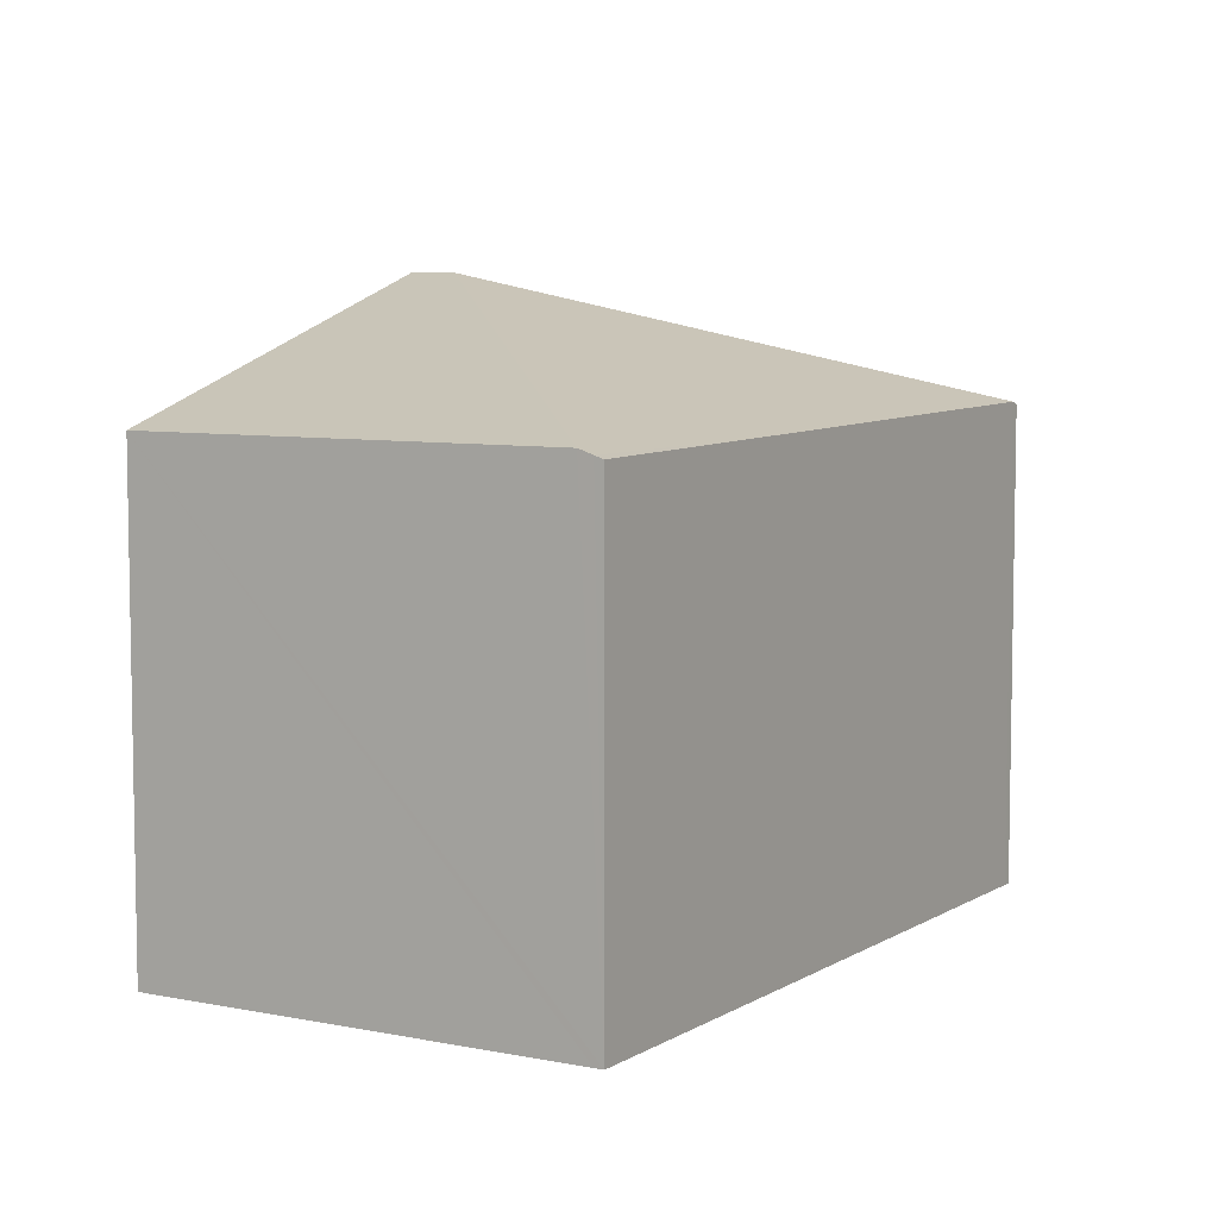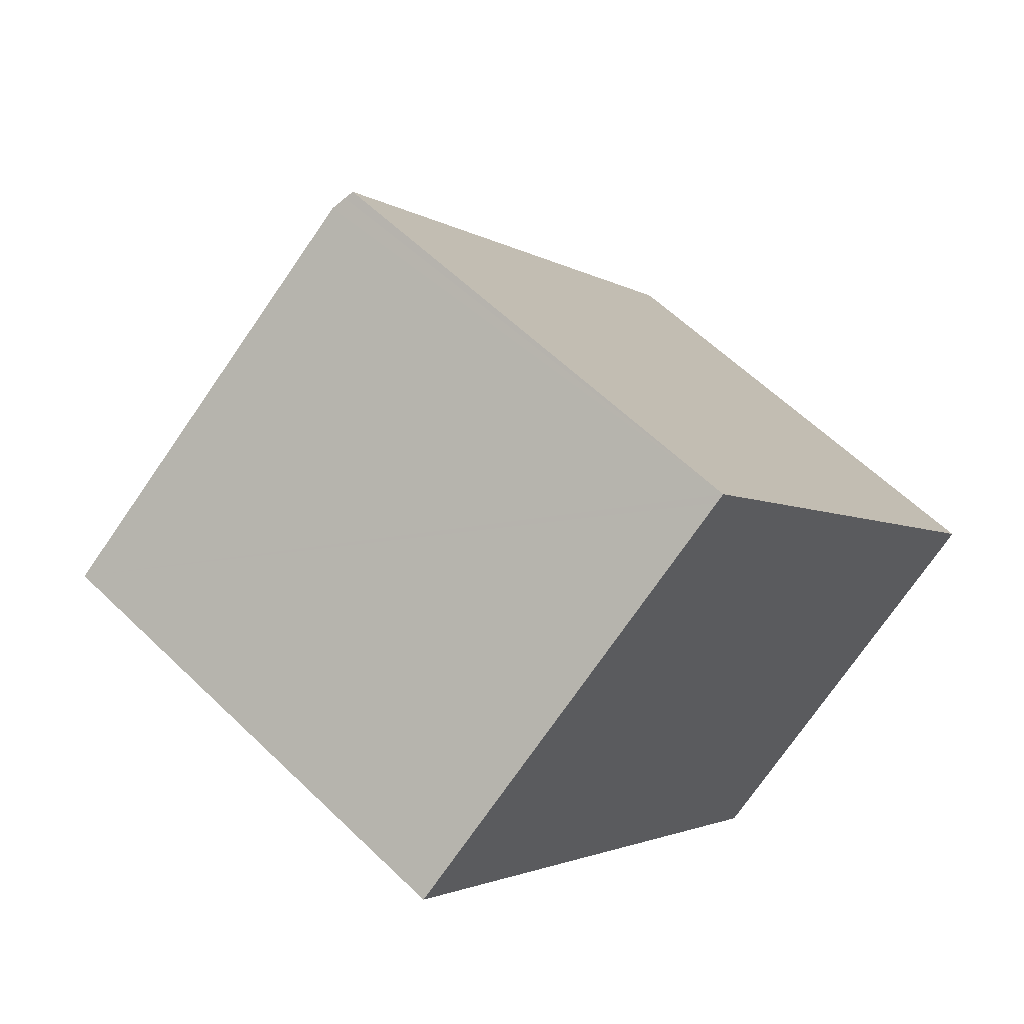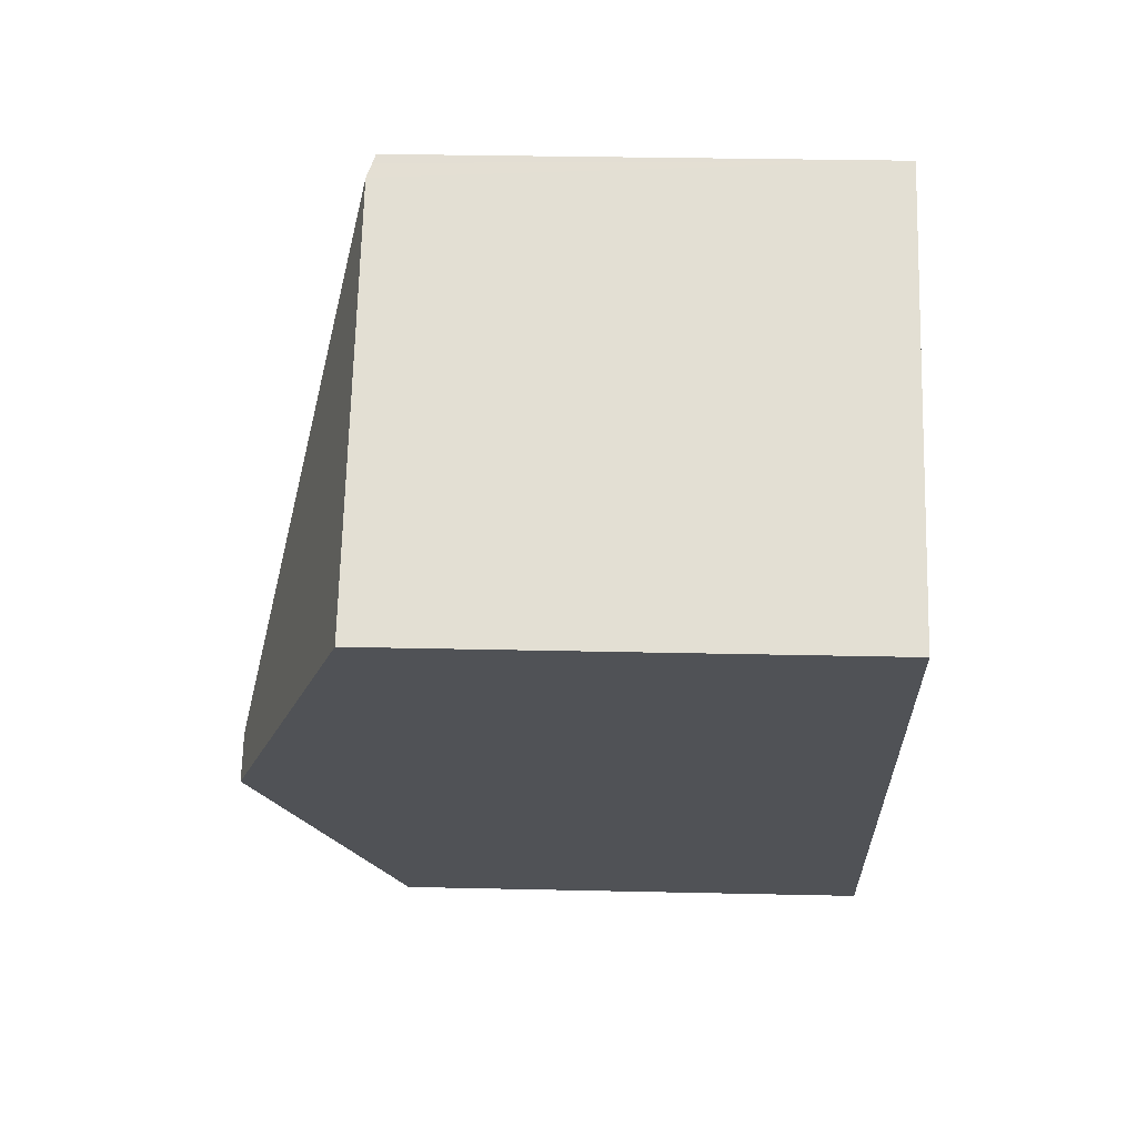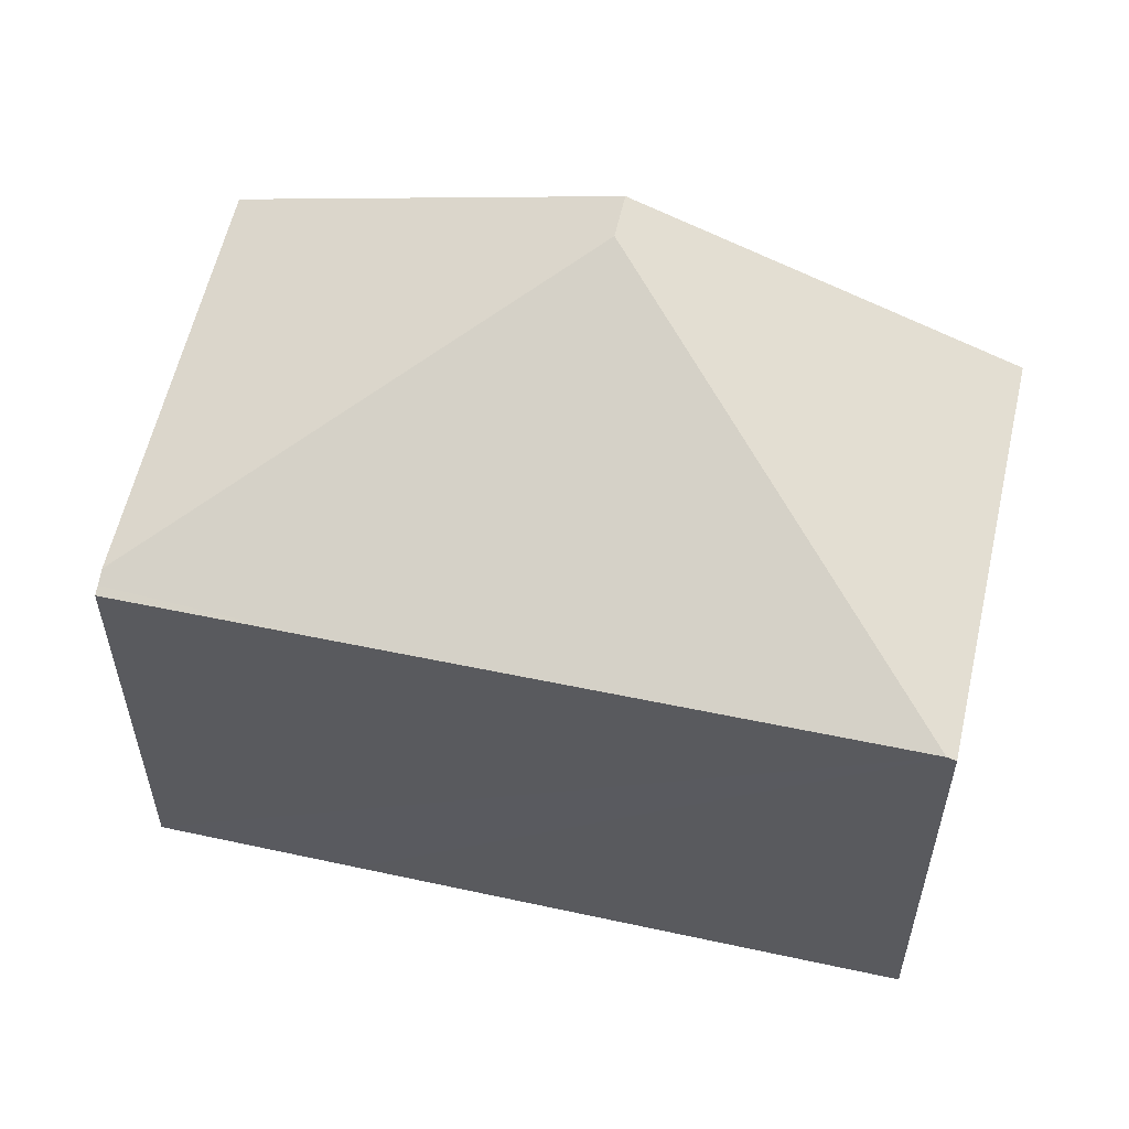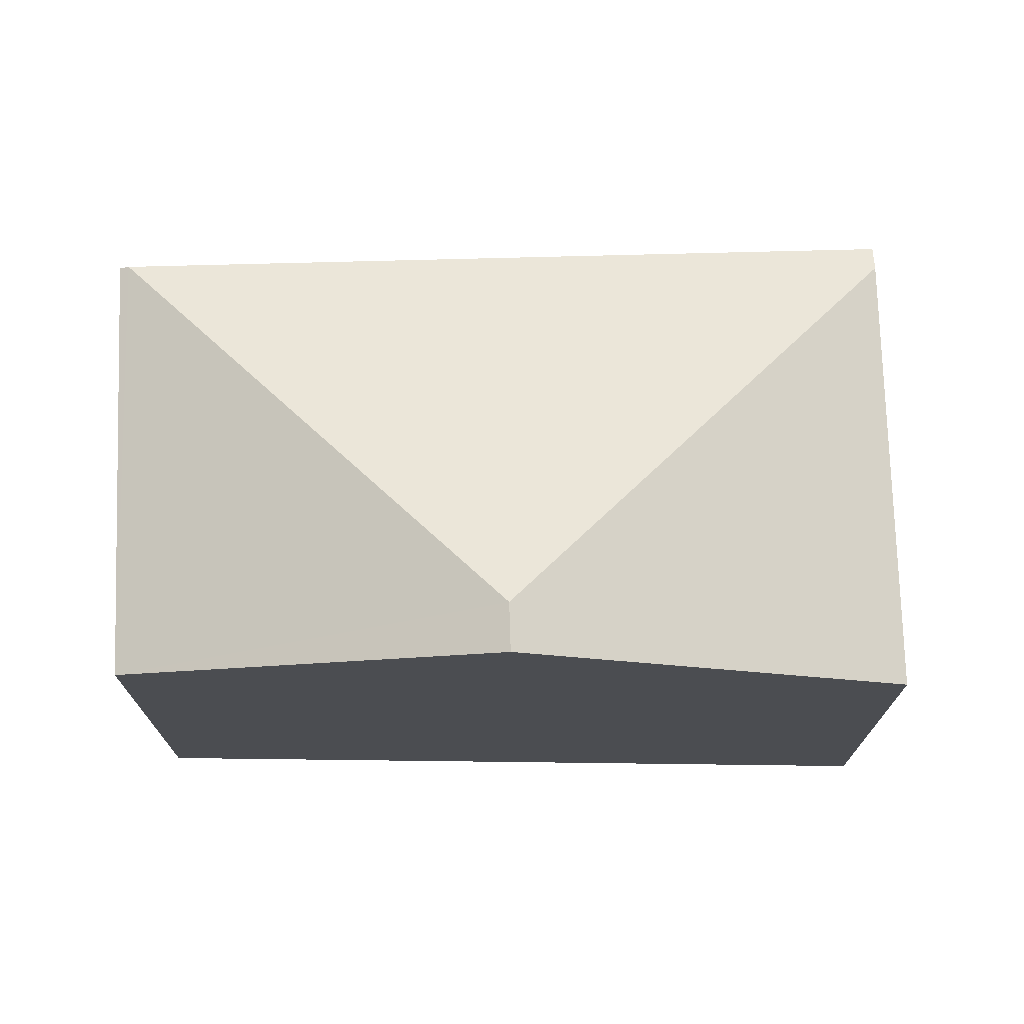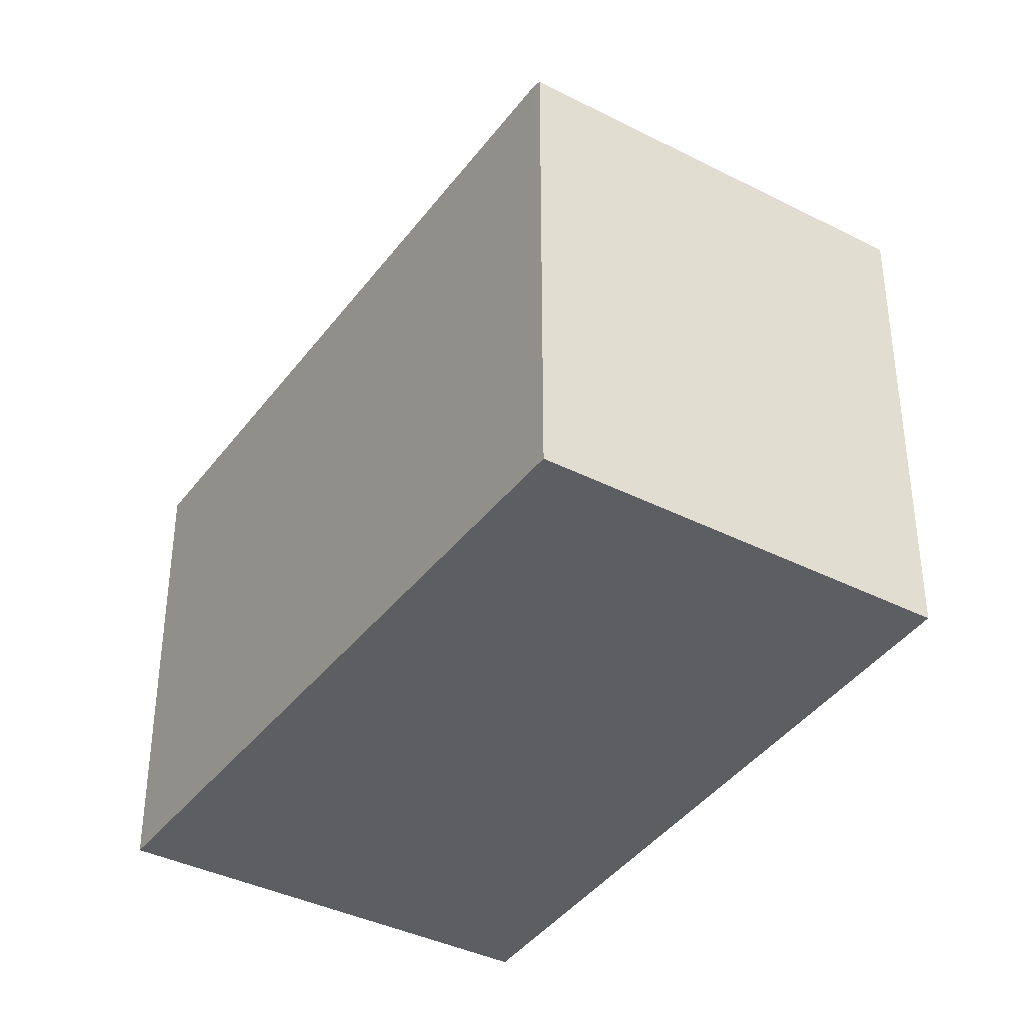
<metadata>
{"format":"obj","ext":"obj","renderer":"f3d","projection":"perspective","resolution":1024,"background":"white","views":[{"elev":6.9,"azim":-5.3,"up":"+Y"},{"elev":59.2,"azim":-45.1,"up":"+Z"},{"elev":30.3,"azim":-88.1,"up":"+Z"},{"elev":58.2,"azim":66.4,"up":"+Y"},{"elev":74.4,"azim":-128.1,"up":"+Y"},{"elev":-38.3,"azim":110.8,"up":"+Y"}]}
</metadata>
<code>
v  3.363 3.183 0.695
v  2.466 3.183 1.81
v  2.516 3.163 1.847
v  2.385 3.216 1.751
v  1.912 4.083 -1.86
v  5.594 3.237 -2.342
v  3.301 3.216 -4.105
v  5.631 3.216 -2.393
v  1.651 4.083 -2.052
v  0 3.216 1.969e-16
v  2.516 -1.131e-16 1.847
v  2.466 -1.108e-16 1.81
v  0 0 0
v  2.385 -1.072e-16 1.751
v  3.363 -4.256e-17 0.695
v  5.594 1.434e-16 -2.342
v  5.631 1.465e-16 -2.393
v  3.301 2.514e-16 -4.105
v  1.651 1.256e-16 -2.052
g defaultobject
f 1 2 3
f 2 1 4
f 4 1 5
f 5 1 6
f 7 6 8
f 6 7 5
f 5 7 9
f 4 9 10
f 9 4 5
f 2 11 3
f 11 2 4
f 11 4 10
f 11 10 12
f 12 10 13
f 12 13 14
f 11 1 3
f 1 11 6
f 6 11 15
f 6 15 16
f 6 16 8
f 8 16 17
f 17 7 8
f 7 17 18
f 18 9 7
f 9 18 10
f 10 18 19
f 10 19 13
f 16 18 17
f 18 16 19
f 19 16 15
f 19 15 13
f 13 15 12
f 12 15 11
f 13 12 14

</code>
